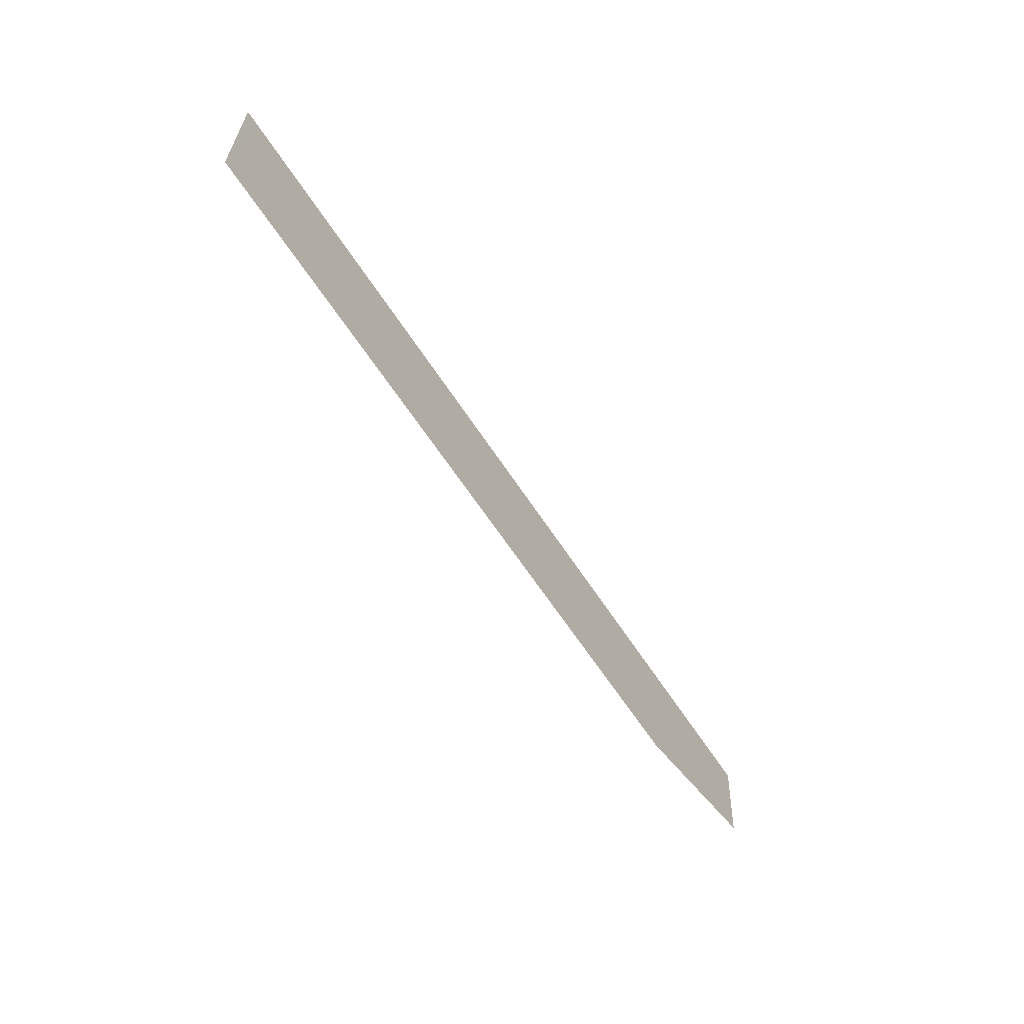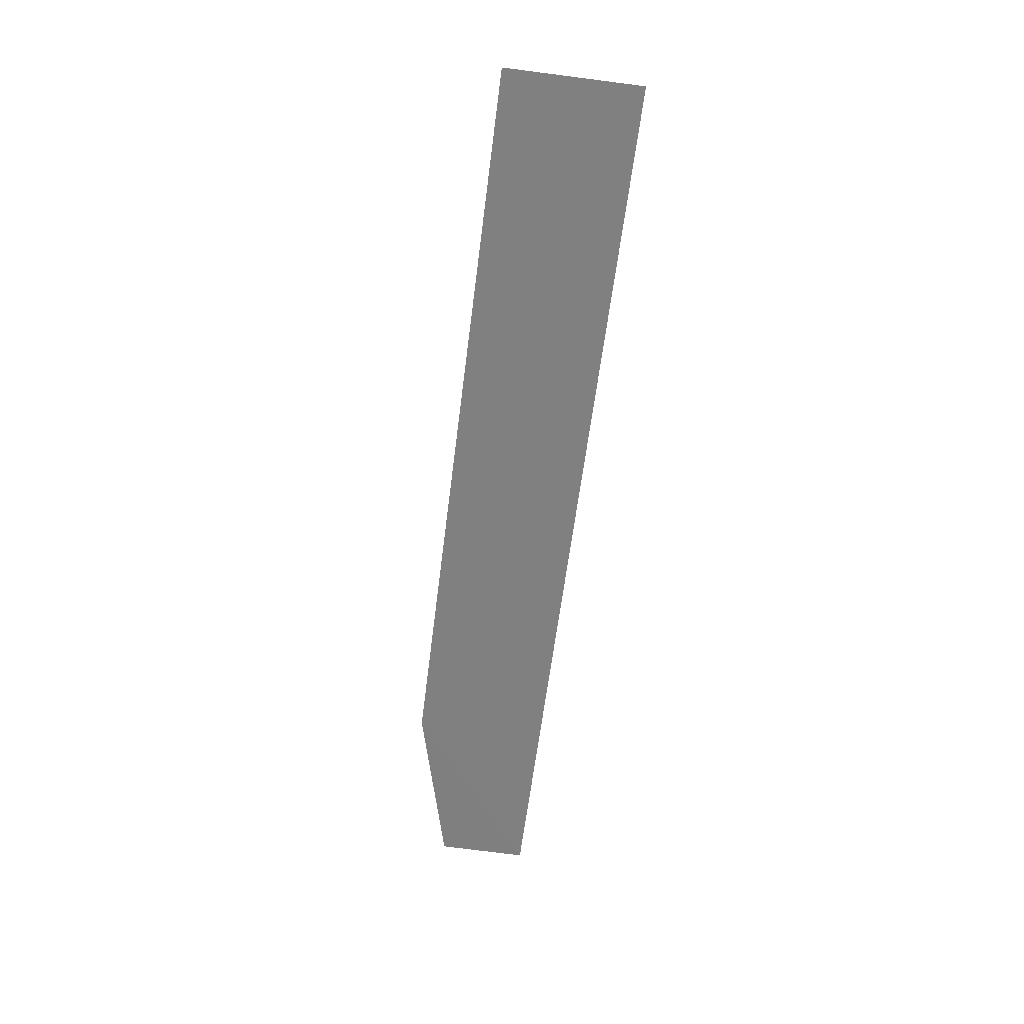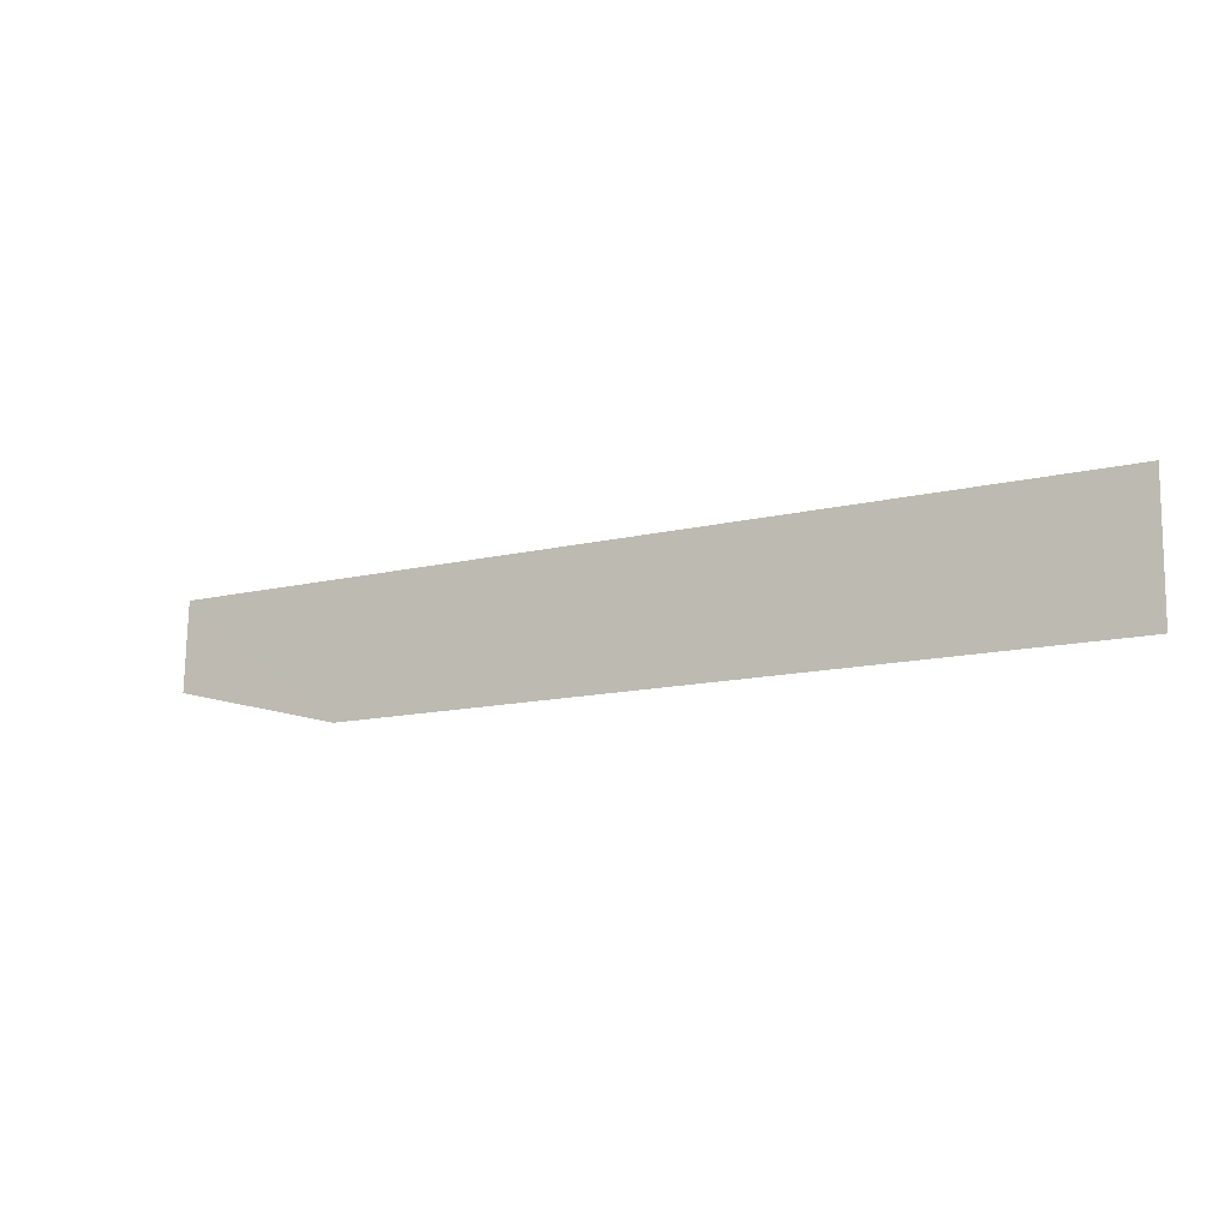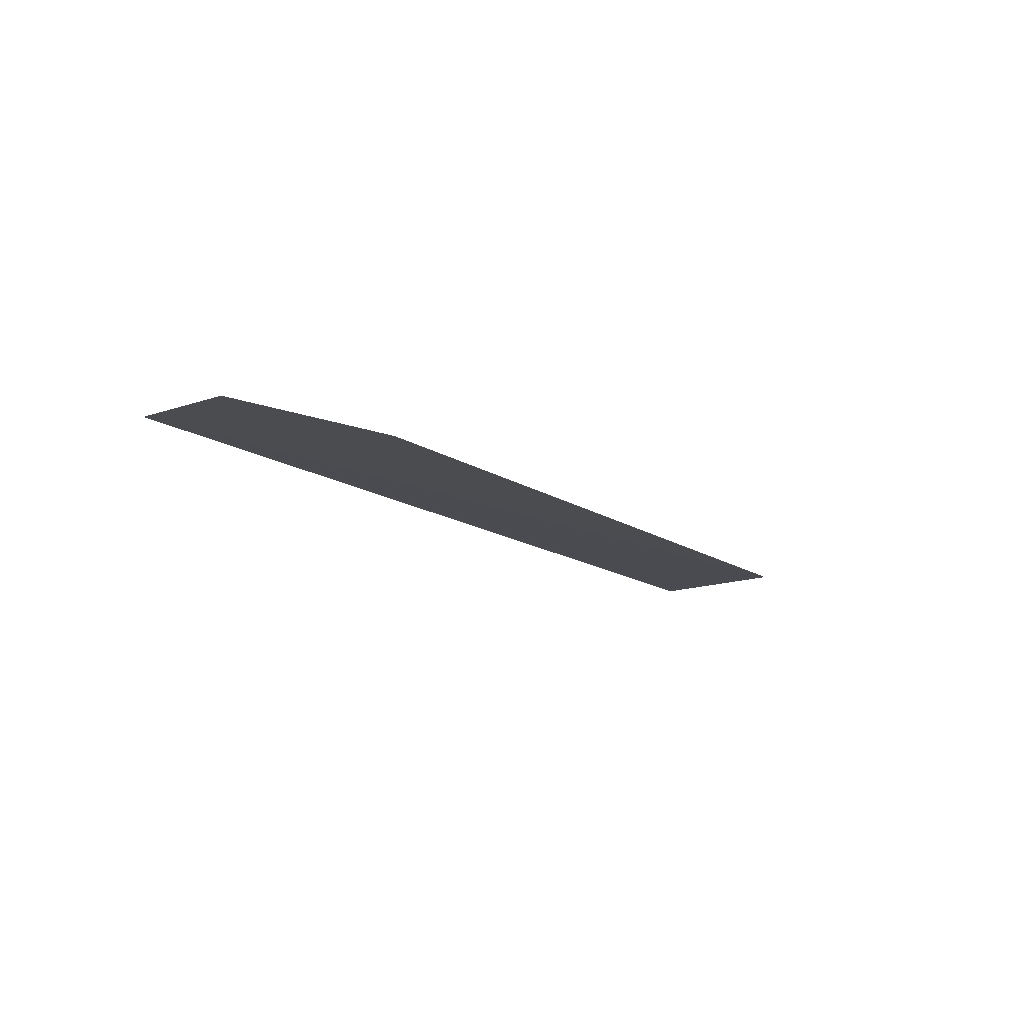
<metadata>
{"format":"obj","ext":"obj","renderer":"f3d","projection":"perspective","resolution":1024,"background":"white","views":[{"elev":-59.7,"azim":-57.5,"up":"+Z"},{"elev":-60.3,"azim":-97.1,"up":"+Y"},{"elev":-13.2,"azim":-150.7,"up":"+Z"},{"elev":-13.5,"azim":124.0,"up":"+Y"}]}
</metadata>
<code>
v -0.03793 0.03491 0.242
v -0.03794 0.0349 0.2423
v -0.06129 0.03535 0.2247
v -0.1604 0.03486 0.2245
v -0.1605 0.03437 0.2422
v -0.06127 0.03536 0.2245
v -0.03799 0.03533 0.2305
v -0.1604 0.03438 0.242
v -0.1605 0.03485 0.2247
v -0.03793 0.03533 0.2304
f 5 2 1
f 5 3 2
f 6 3 4
f 6 4 1
f 7 1 2
f 7 2 3
f 7 3 6
f 8 5 1
f 8 1 4
f 8 4 5
f 9 5 4
f 9 4 3
f 9 3 5
f 10 7 6
f 10 6 1
f 10 1 7

</code>
